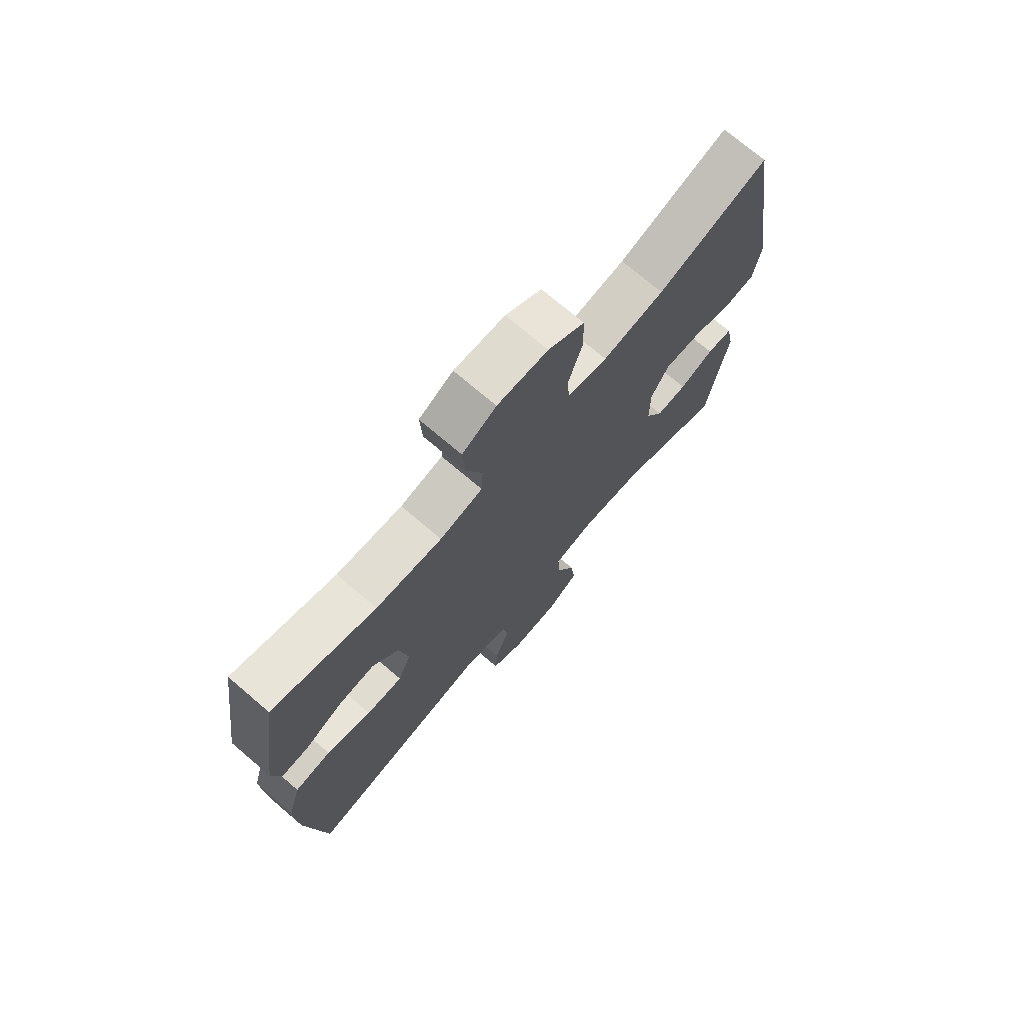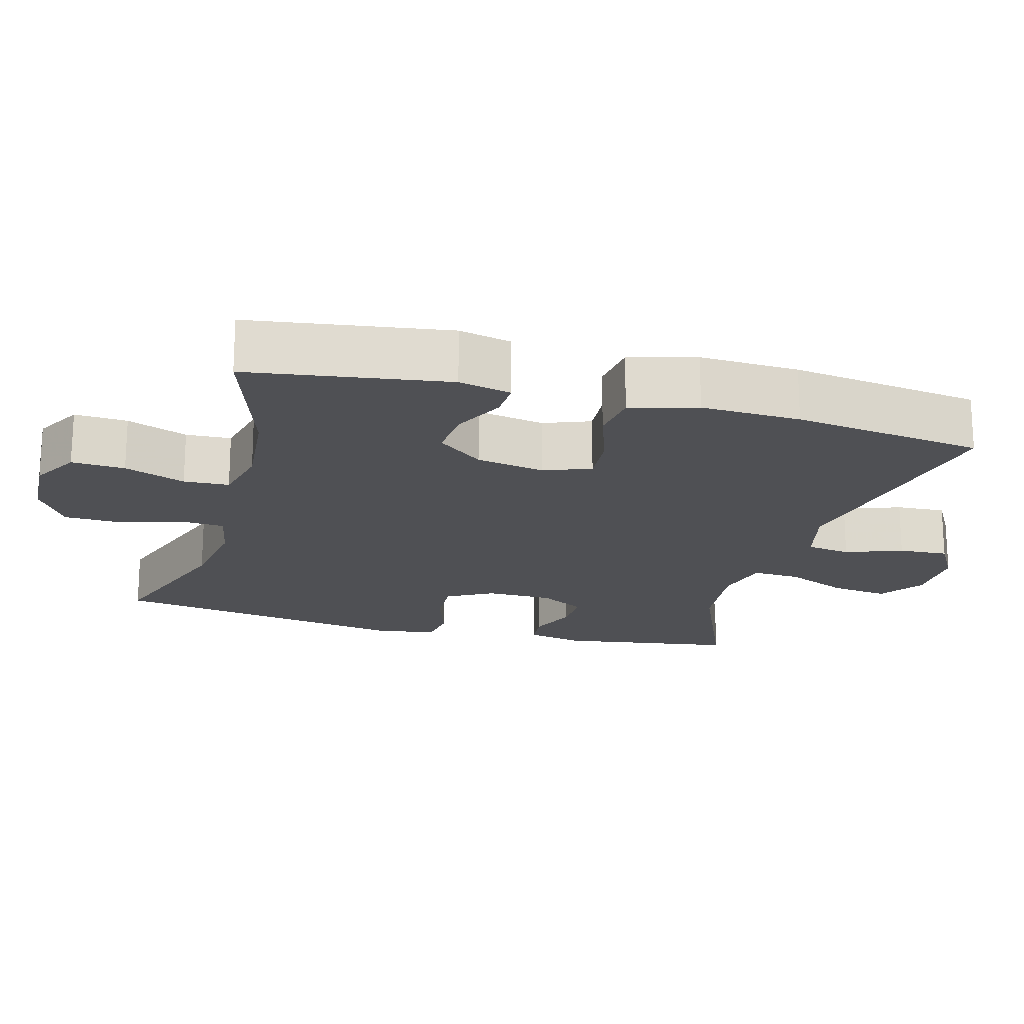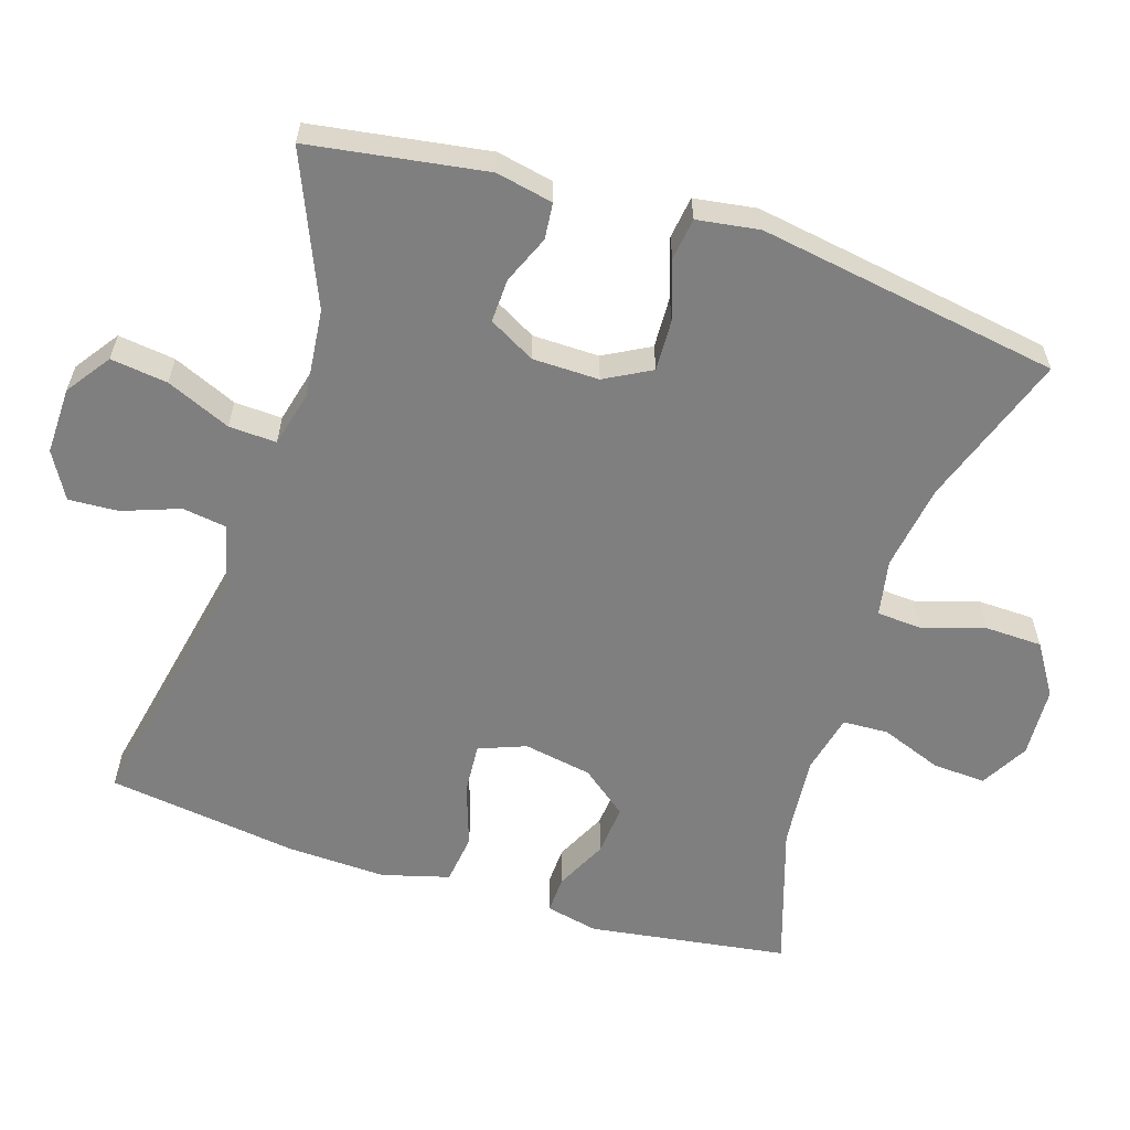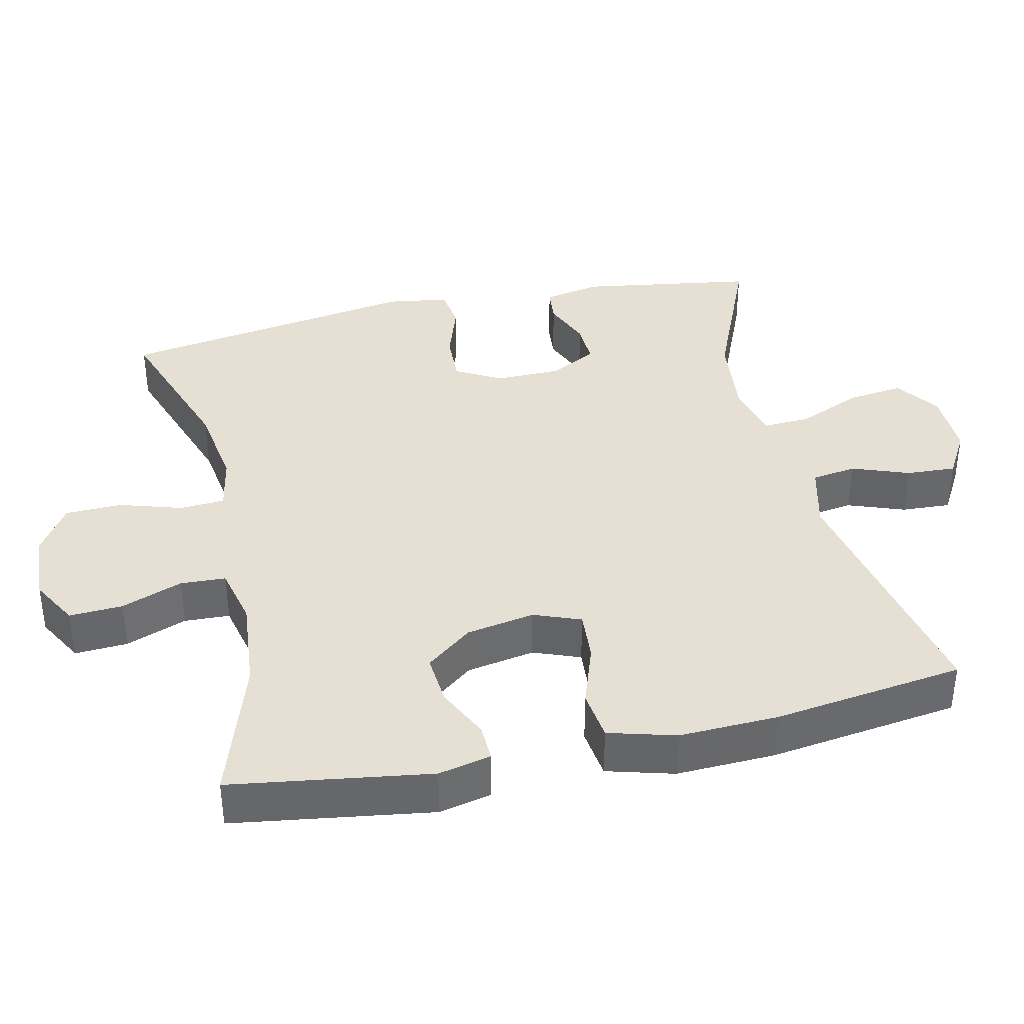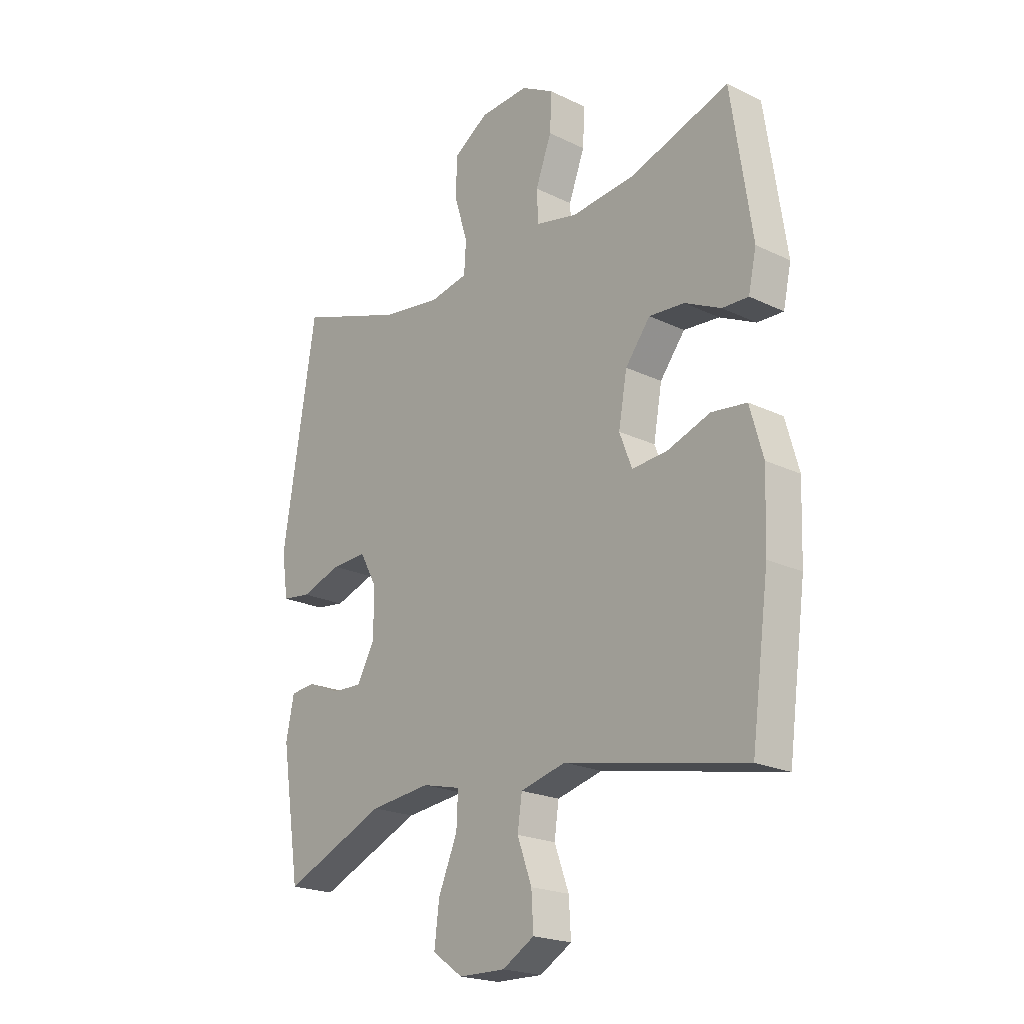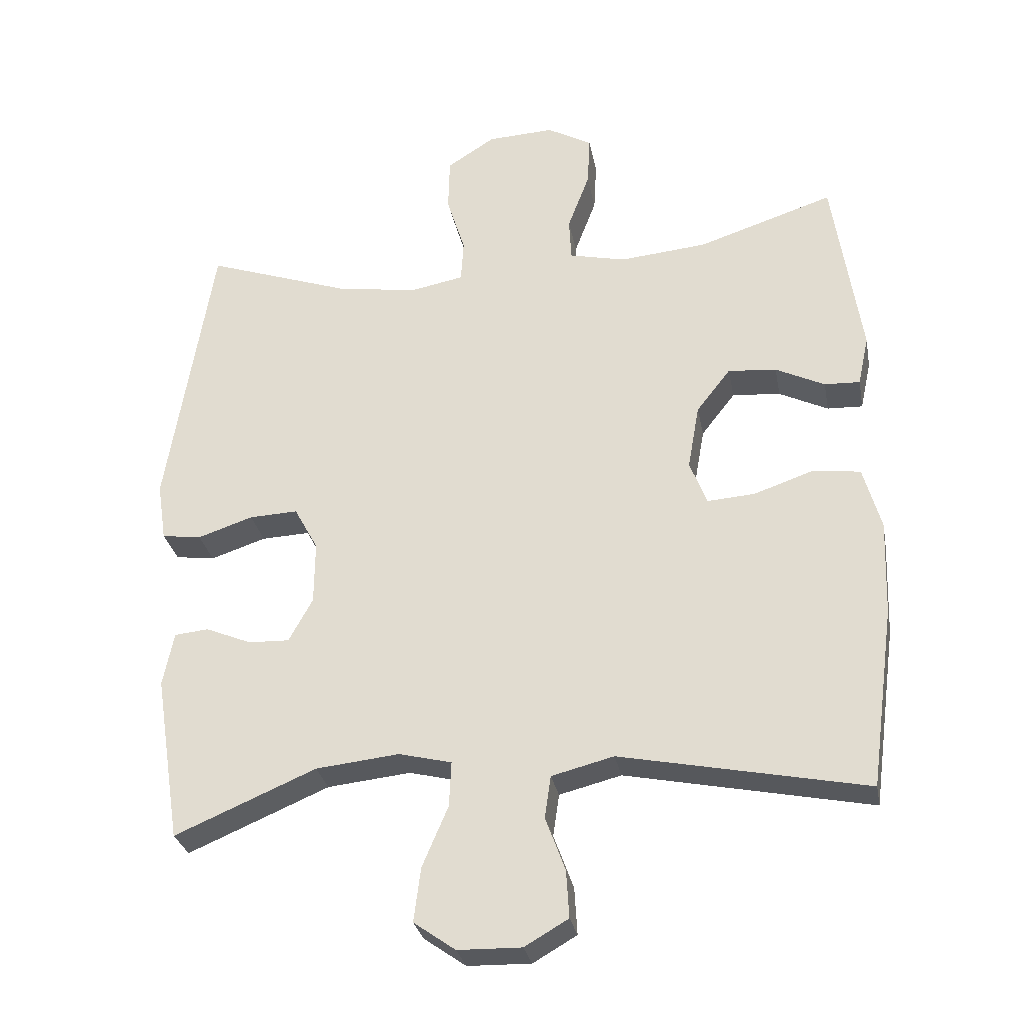
<metadata>
{"format":"obj","ext":"obj","renderer":"f3d","projection":"perspective","resolution":1024,"background":"white","views":[{"elev":73.2,"azim":130.4,"up":"+Z"},{"elev":-19.2,"azim":74.6,"up":"+Y"},{"elev":-59.7,"azim":-107.8,"up":"+Y"},{"elev":38.1,"azim":77.3,"up":"+Y"},{"elev":-21.2,"azim":49.3,"up":"+Z"},{"elev":-29.4,"azim":10.6,"up":"+Z"}]}
</metadata>
<code>
v 0.5 0.07 0.5
v 0.541 0.07 0.224
v 0.525 0.07 0.151
v 0.473 0.07 0.153
v 0.401 0.07 0.188
v 0.33 0.07 0.194
v 0.28 0.07 0.13
v 0.263 0.07 0.035
v 0.288 0.07 -0.03
v 0.358 0.07 -0.025
v 0.445 0.07 0.005
v 0.515 0.07 -0.004
v 0.541 0.07 -0.097
v 0.536 0.07 -0.235
v 0.5 0.07 -0.5
v 0.14 0.07 -0.427
v 0.049 0.07 -0.45
v 0.04 0.07 -0.512
v 0.069 0.07 -0.591
v 0.073 0.07 -0.66
v 0.009 0.07 -0.697
v -0.084 0.07 -0.695
v -0.145 0.07 -0.652
v -0.135 0.07 -0.573
v -0.097 0.07 -0.484
v -0.094 0.07 -0.418
v -0.171 0.07 -0.399
v -0.293 0.07 -0.412
v -0.5 0.07 -0.5
v -0.538 0.07 -0.256
v -0.522 0.07 -0.177
v -0.472 0.07 -0.172
v -0.405 0.07 -0.2
v -0.345 0.07 -0.202
v -0.31 0.07 -0.138
v -0.309 0.07 -0.046
v -0.344 0.07 0.018
v -0.415 0.07 0.015
v -0.496 0.07 -0.012
v -0.554 0.07 -0.004
v -0.567 0.07 0.082
v -0.5 0.07 0.5
v -0.287 0.07 0.426
v -0.168 0.07 0.408
v -0.09 0.07 0.423
v -0.086 0.07 0.485
v -0.113 0.07 0.572
v -0.111 0.07 0.651
v -0.041 0.07 0.696
v 0.057 0.07 0.701
v 0.123 0.07 0.664
v 0.119 0.07 0.59
v 0.087 0.07 0.505
v 0.09 0.07 0.442
v 0.173 0.07 0.423
v 0.301 0.07 0.435
v 0.5 0 0.5
v 0.541 0 0.224
v 0.525 0 0.151
v 0.473 0 0.153
v 0.401 0 0.188
v 0.33 0 0.194
v 0.28 0 0.13
v 0.263 0 0.035
v 0.288 0 -0.03
v 0.358 0 -0.025
v 0.445 0 0.005
v 0.515 0 -0.004
v 0.541 0 -0.097
v 0.536 0 -0.235
v 0.5 0 -0.5
v 0.14 0 -0.427
v 0.049 0 -0.45
v 0.04 0 -0.512
v 0.069 0 -0.591
v 0.073 0 -0.66
v 0.009 0 -0.697
v -0.084 0 -0.695
v -0.145 0 -0.652
v -0.135 0 -0.573
v -0.097 0 -0.484
v -0.094 0 -0.418
v -0.171 0 -0.399
v -0.293 0 -0.412
v -0.5 0 -0.5
v -0.538 0 -0.256
v -0.522 0 -0.177
v -0.472 0 -0.172
v -0.405 0 -0.2
v -0.345 0 -0.202
v -0.31 0 -0.138
v -0.309 0 -0.046
v -0.344 0 0.018
v -0.415 0 0.015
v -0.496 0 -0.012
v -0.554 0 -0.004
v -0.567 0 0.082
v -0.5 0 0.5
v -0.287 0 0.426
v -0.168 0 0.408
v -0.09 0 0.423
v -0.086 0 0.485
v -0.113 0 0.572
v -0.111 0 0.651
v -0.041 0 0.696
v 0.057 0 0.701
v 0.123 0 0.664
v 0.119 0 0.59
v 0.087 0 0.505
v 0.09 0 0.442
v 0.173 0 0.423
v 0.301 0 0.435
f 50 51 52 53
f 50 53 54
f 49 50 54
f 46 47 48 49
f 45 46 49 54
f 44 45 54 55
f 40 41 42 43
f 38 39 40 43
f 37 38 43 44
f 36 37 44 55
f 30 31 32 33
f 28 29 30 33
f 27 28 33 34
f 26 27 34 35
f 22 23 24 25
f 22 25 26
f 21 22 26
f 18 19 20 21
f 17 18 21 26
f 16 17 26 35
f 10 11 12 13
f 9 10 13 14
f 2 3 4 5
f 56 1 2 5
f 56 5 6
f 55 56 6 7
f 36 55 7 8
f 35 36 8 9
f 15 16 35
f 9 14 15 35
f 109 108 107 106
f 110 109 106
f 110 106 105
f 105 104 103 102
f 110 105 102 101
f 111 110 101 100
f 99 98 97 96
f 99 96 95 94
f 100 99 94 93
f 111 100 93 92
f 89 88 87 86
f 89 86 85 84
f 90 89 84 83
f 91 90 83 82
f 81 80 79 78
f 82 81 78
f 82 78 77
f 77 76 75 74
f 82 77 74 73
f 91 82 73 72
f 69 68 67 66
f 70 69 66 65
f 61 60 59 58
f 61 58 57 112
f 62 61 112
f 63 62 112 111
f 64 63 111 92
f 65 64 92 91
f 91 72 71
f 91 71 70 65
f 1 57 58 2
f 2 58 59 3
f 3 59 60 4
f 4 60 61 5
f 5 61 62 6
f 6 62 63 7
f 7 63 64 8
f 8 64 65 9
f 9 65 66 10
f 10 66 67 11
f 11 67 68 12
f 12 68 69 13
f 13 69 70 14
f 14 70 71 15
f 15 71 72 16
f 16 72 73 17
f 17 73 74 18
f 18 74 75 19
f 19 75 76 20
f 20 76 77 21
f 21 77 78 22
f 22 78 79 23
f 23 79 80 24
f 24 80 81 25
f 25 81 82 26
f 26 82 83 27
f 27 83 84 28
f 28 84 85 29
f 29 85 86 30
f 30 86 87 31
f 31 87 88 32
f 32 88 89 33
f 33 89 90 34
f 34 90 91 35
f 35 91 92 36
f 36 92 93 37
f 37 93 94 38
f 38 94 95 39
f 39 95 96 40
f 40 96 97 41
f 41 97 98 42
f 42 98 99 43
f 43 99 100 44
f 44 100 101 45
f 45 101 102 46
f 46 102 103 47
f 47 103 104 48
f 48 104 105 49
f 49 105 106 50
f 50 106 107 51
f 51 107 108 52
f 52 108 109 53
f 53 109 110 54
f 54 110 111 55
f 55 111 112 56
f 56 112 57 1

</code>
